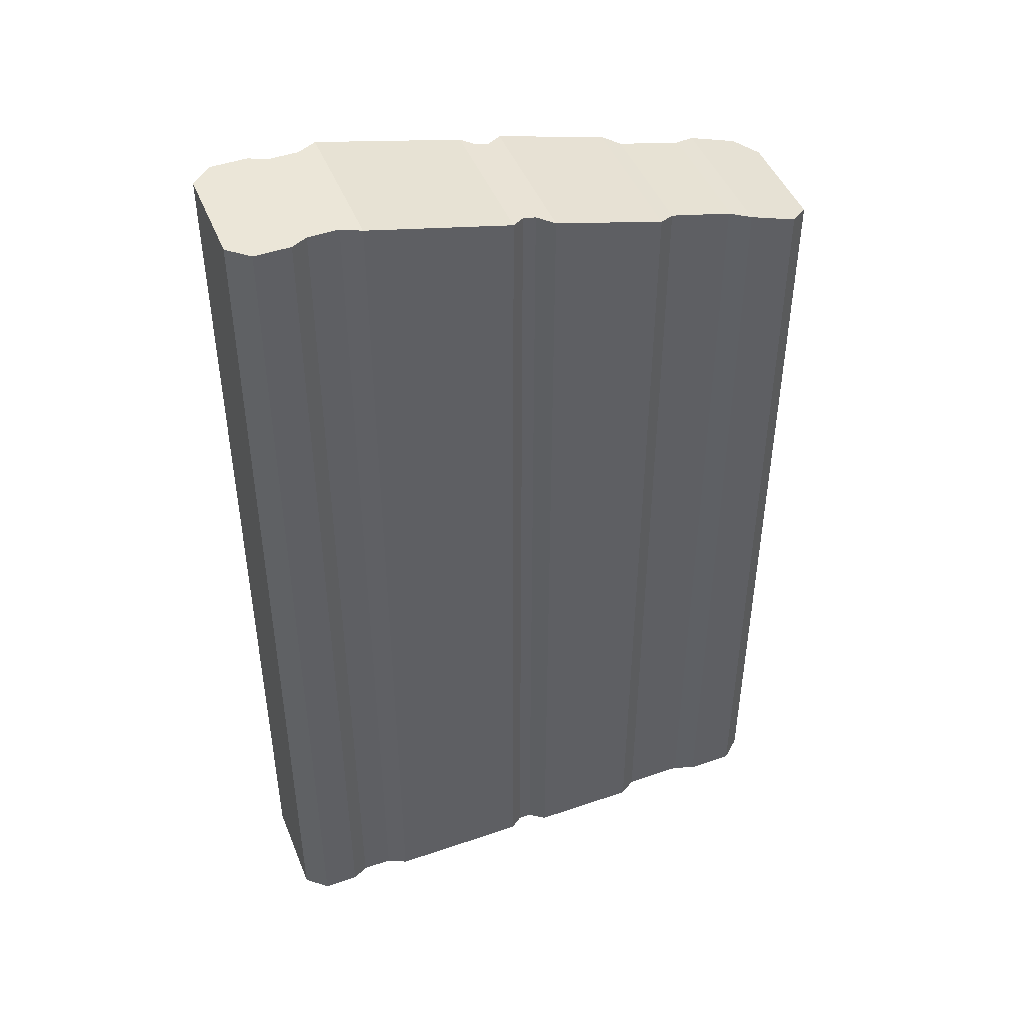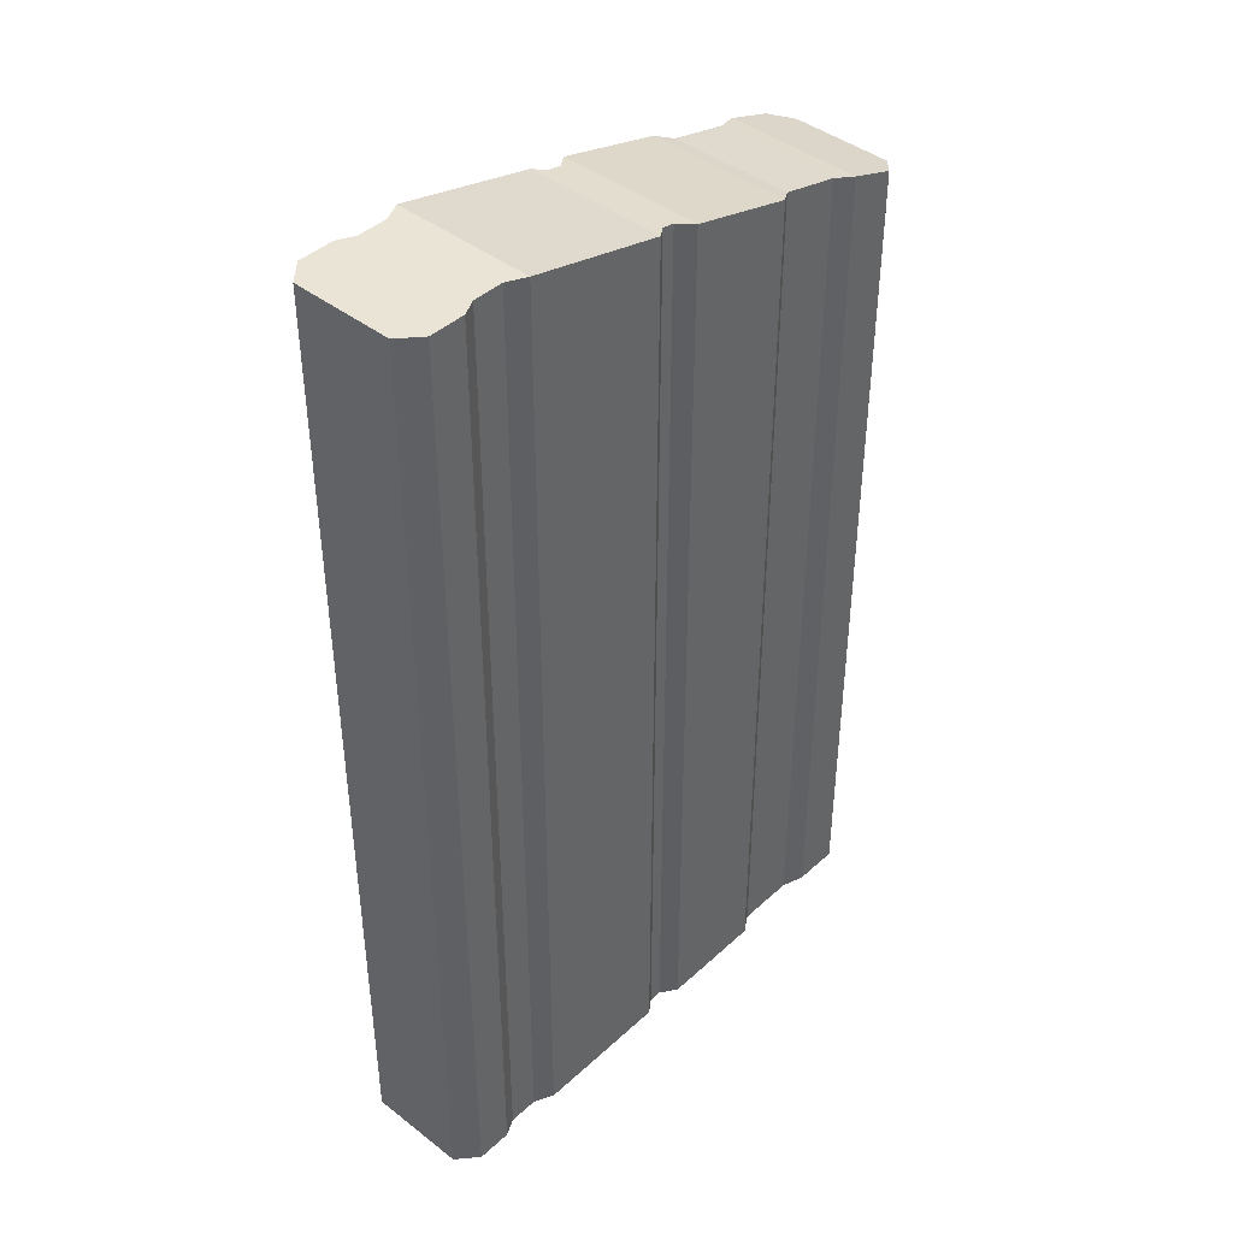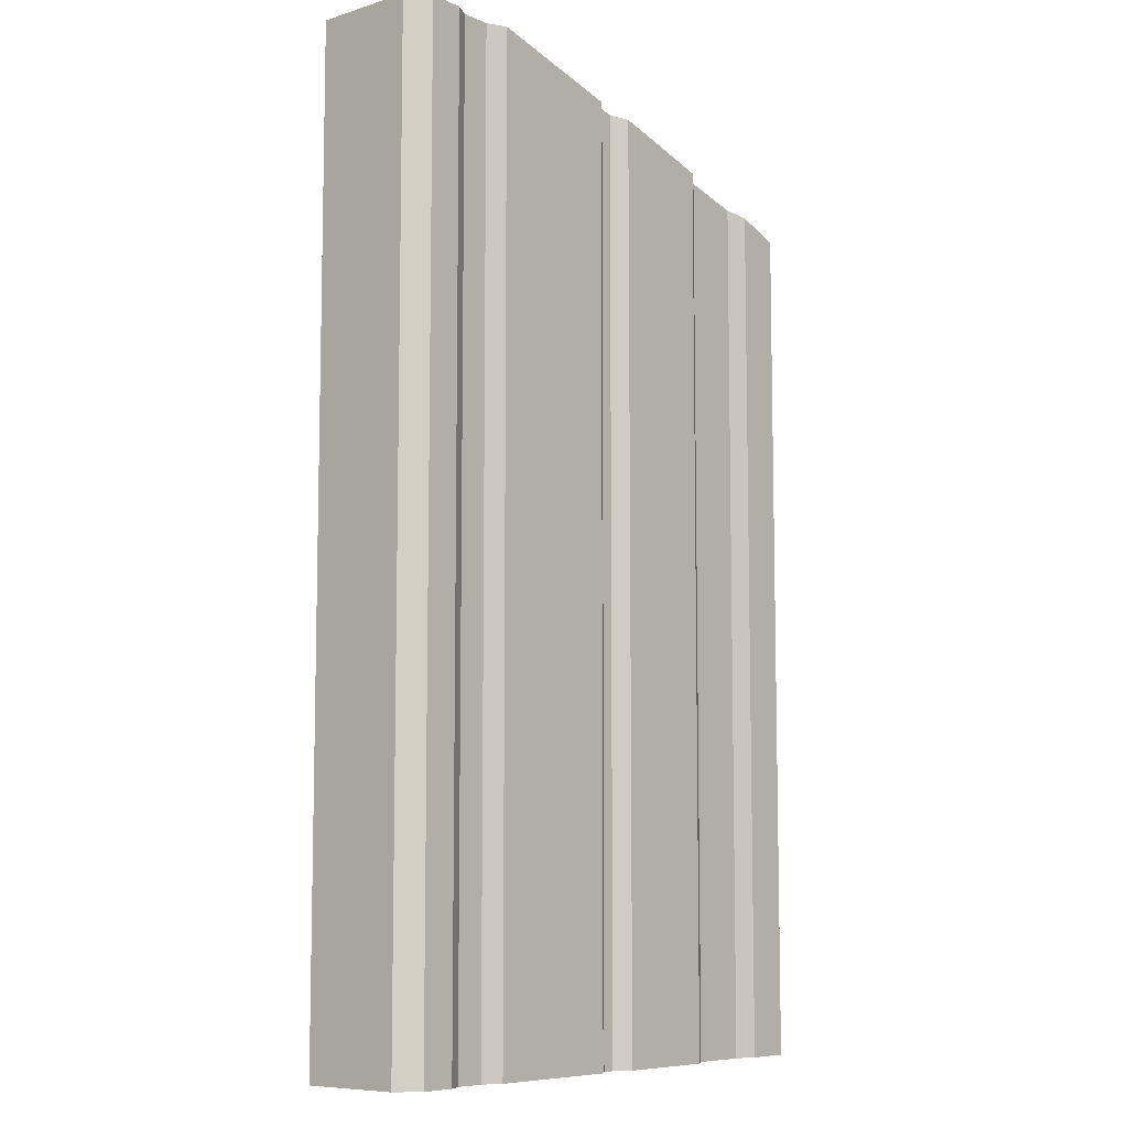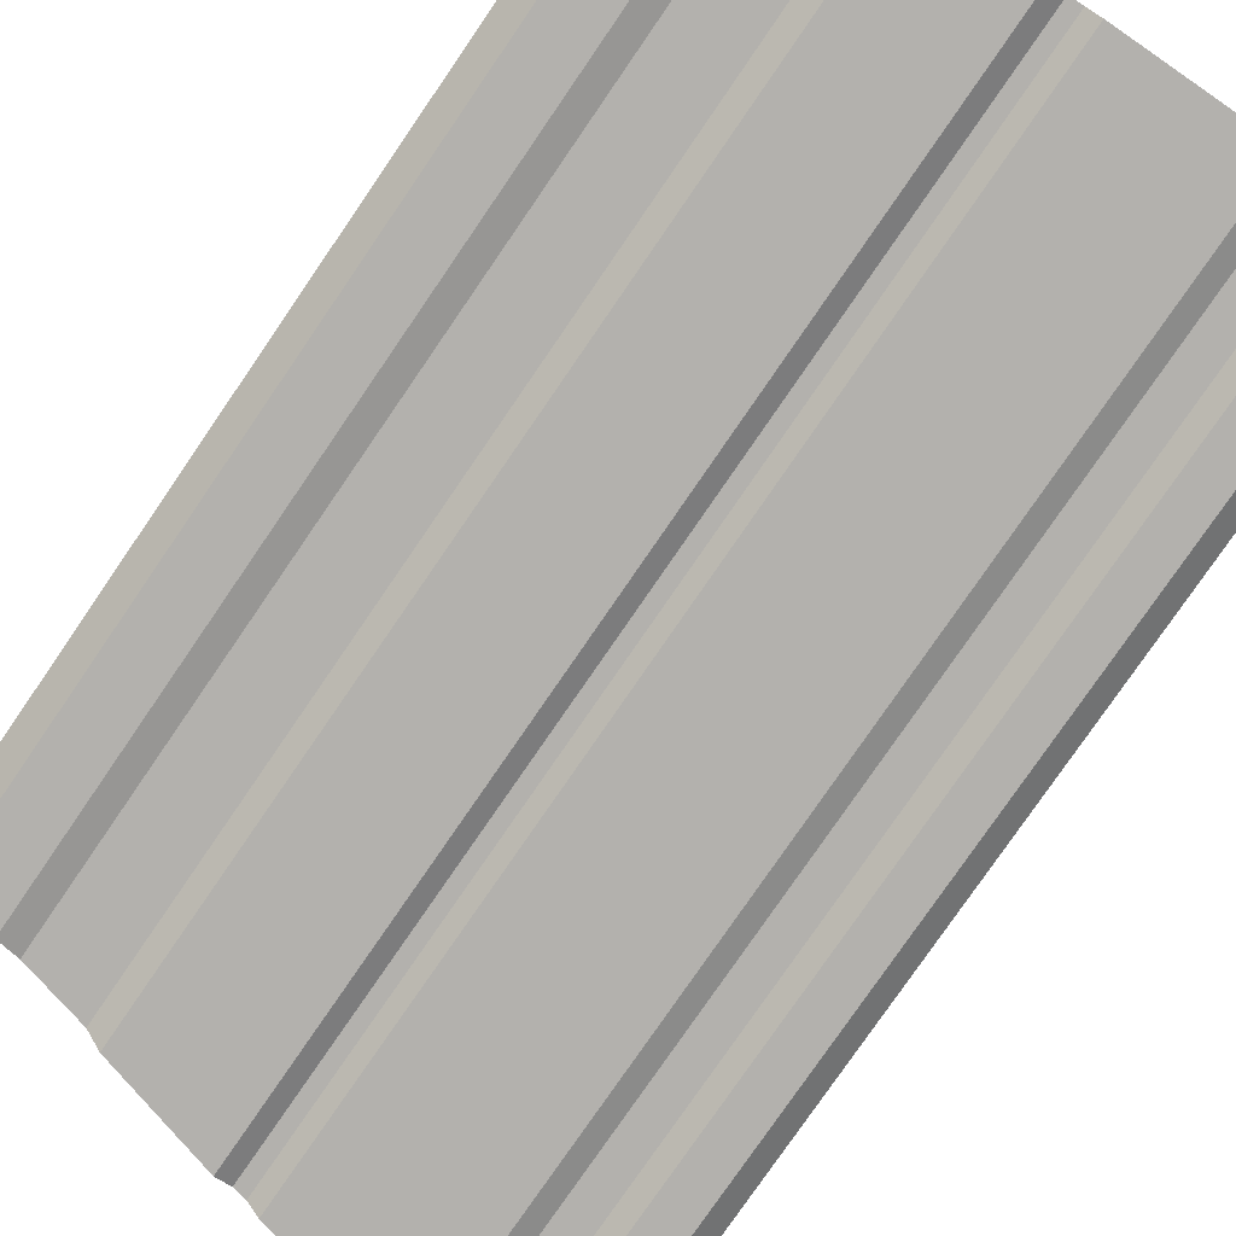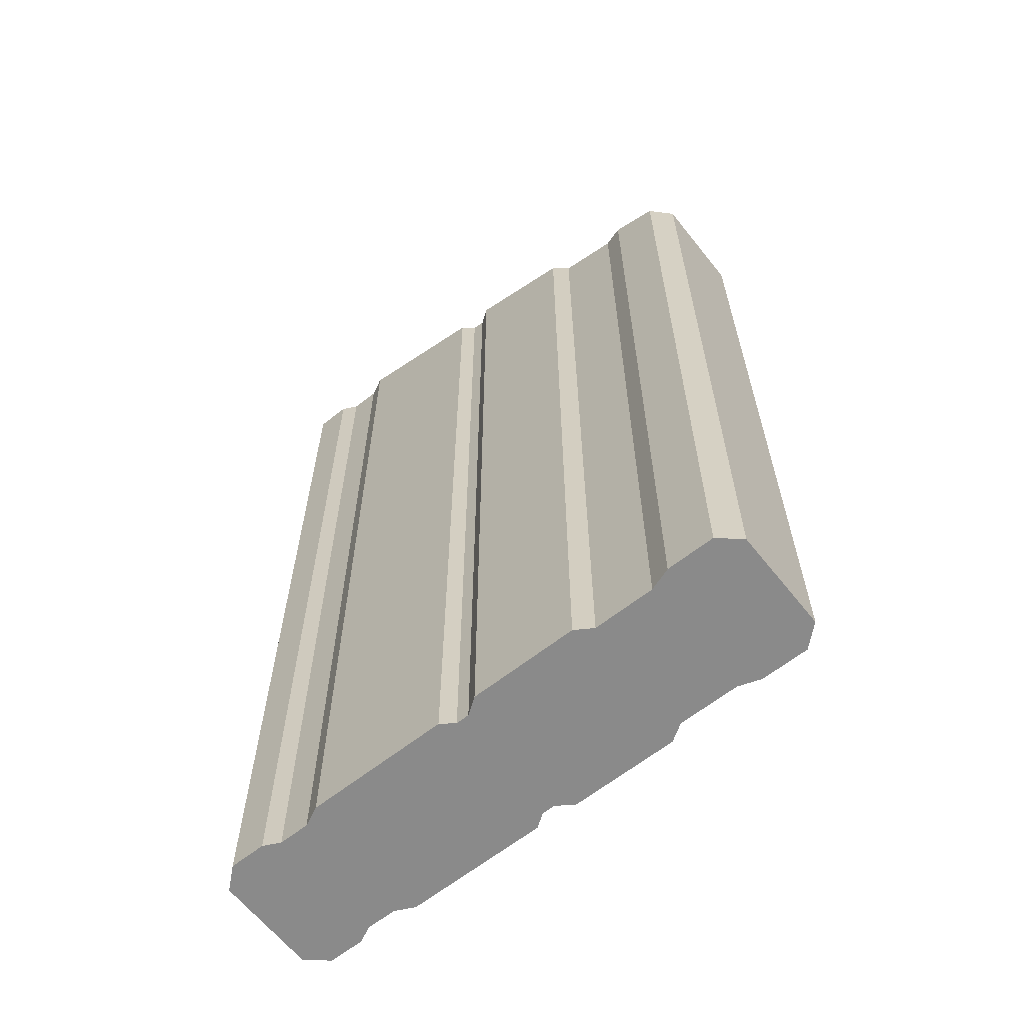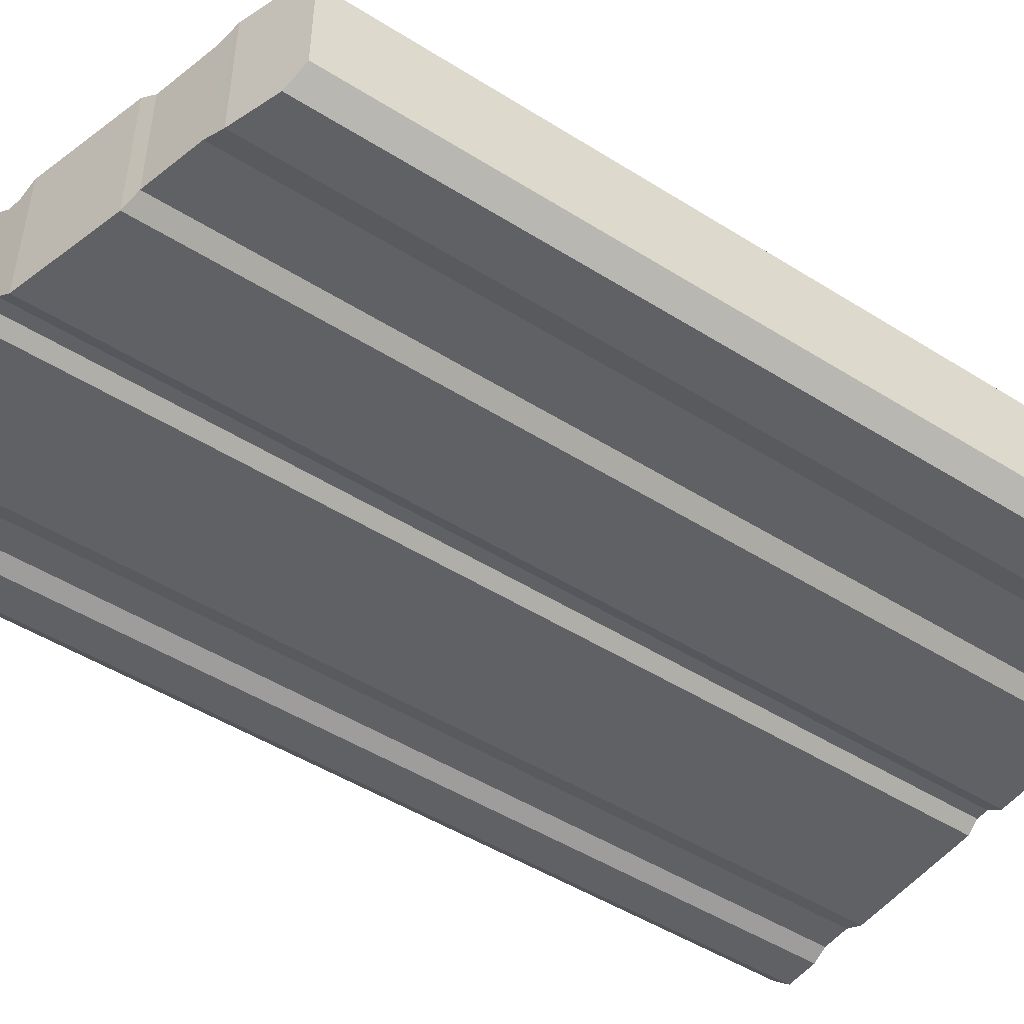
<metadata>
{"format":"obj","ext":"obj","renderer":"f3d","projection":"perspective","resolution":1024,"background":"white","views":[{"elev":46.4,"azim":-21.4,"up":"+Z"},{"elev":42.6,"azim":-47.3,"up":"+Z"},{"elev":-8.1,"azim":-50.0,"up":"+Z"},{"elev":-79.2,"azim":145.5,"up":"+Y"},{"elev":-63.5,"azim":38.5,"up":"+Z"},{"elev":-48.9,"azim":55.0,"up":"+Y"}]}
</metadata>
<code>
o Mag_Cube.007
v 2.164 -0.2838 -2.287
v 2.166 -0.2838 0.9104
v 1.787 -0.2838 1.013
v 1.788 -0.2838 -2.287
v 2.166 0.2211 0.9104
v 1.787 0.2211 1.013
v 2.164 0.2211 -2.287
v 1.788 0.2211 -2.287
v 1.641 0.2145 -2.287
v 1.641 -0.2772 -2.287
v 1.143 -0.2772 -2.287
v 1.143 0.2145 -2.287
v 1.642 0.2145 1.042
v 1.143 0.2145 1.164
v 1.642 -0.2772 1.042
v 1.143 -0.2772 1.164
v 2.75 -0.2085 0.7397
v 2.75 -0.2085 -2.287
v 2.75 0.1458 -2.287
v 2.75 0.1458 0.7397
v 0.9151 0.21 -2.287
v 0.9151 -0.2728 -2.287
v 0.7899 -0.2728 -2.287
v 0.7171 -0.209 -2.287
v 0.7171 0.1462 -2.287
v 0.7899 0.21 -2.287
v 0.9151 -0.2728 1.164
v 0.7899 -0.2728 1.164
v 0.9151 0.21 1.164
v 0.7899 0.21 1.164
v 0.7171 0.1462 1.164
v 0.7171 -0.209 1.164
v 2.511 -0.2724 -2.287
v 2.511 0.2096 -2.287
v 2.677 0.2096 -2.287
v 2.677 -0.2724 -2.287
v 2.51 0.2096 0.8223
v 2.51 -0.2724 0.8223
v 2.677 -0.2724 0.7648
v 2.677 0.2096 0.7648
v 2.436 0.1834 0.8398
v 2.435 0.1834 -2.287
v 2.223 0.1834 -2.287
v 2.222 0.1834 0.892
v 2.222 -0.2461 0.892
v 2.223 -0.2461 -2.287
v 2.435 -0.2461 -2.287
v 2.436 -0.2461 0.8398
v 1.732 -0.2446 -2.287
v 1.732 0.1818 -2.287
v 1.732 -0.2446 1.024
v 1.687 -0.2446 1.033
v 1.687 -0.2446 -2.287
v 1.732 0.1818 1.024
v 1.687 0.1818 1.033
v 1.687 0.1818 -2.287
v 1.077 -0.245 1.164
v 1.077 -0.245 -2.287
v 1.077 0.1822 -2.287
v 0.9716 -0.245 -2.287
v 0.9716 0.1822 -2.287
v 1.077 0.1822 1.164
v 0.9716 0.1822 1.164
v 0.9716 -0.245 1.164
f 1 2 3 4
f 2 5 6 3
f 7 1 4 8
f 5 7 8 6
f 9 10 11 12
f 13 9 12 14
f 10 15 16 11
f 15 13 14 16
f 17 18 19 20
f 21 22 23 24 25 26
f 22 27 28 23
f 27 29 30 31 32 28
f 31 25 24 32
f 33 34 35 19 18 36
f 37 38 39 17 20 40
f 38 33 36 39
f 34 37 40 35
f 25 31 30 26
f 23 28 32 24
f 20 19 35 40
f 18 17 39 36
f 29 21 26 30
f 41 42 43 44
f 45 44 5 2
f 45 46 47 48
f 47 42 34 33
f 44 45 48 41
f 46 43 42 47
f 43 46 1 7
f 44 43 7 5
f 46 45 2 1
f 8 4 49 50
f 49 51 52 53
f 6 8 50 54
f 4 3 51 49
f 3 6 54 51
f 52 55 13 15
f 51 54 55 52
f 50 49 53 56
f 54 50 56 55
f 56 53 10 9
f 55 56 9 13
f 53 52 15 10
f 11 16 57 58
f 59 58 60 61
f 16 14 62 57
f 12 11 58 59
f 14 12 59 62
f 61 60 22 21
f 62 59 61 63
f 58 57 64 60
f 57 62 63 64
f 63 61 21 29
f 60 64 27 22
f 64 63 29 27
f 48 47 33 38
f 42 41 37 34
f 41 48 38 37

</code>
